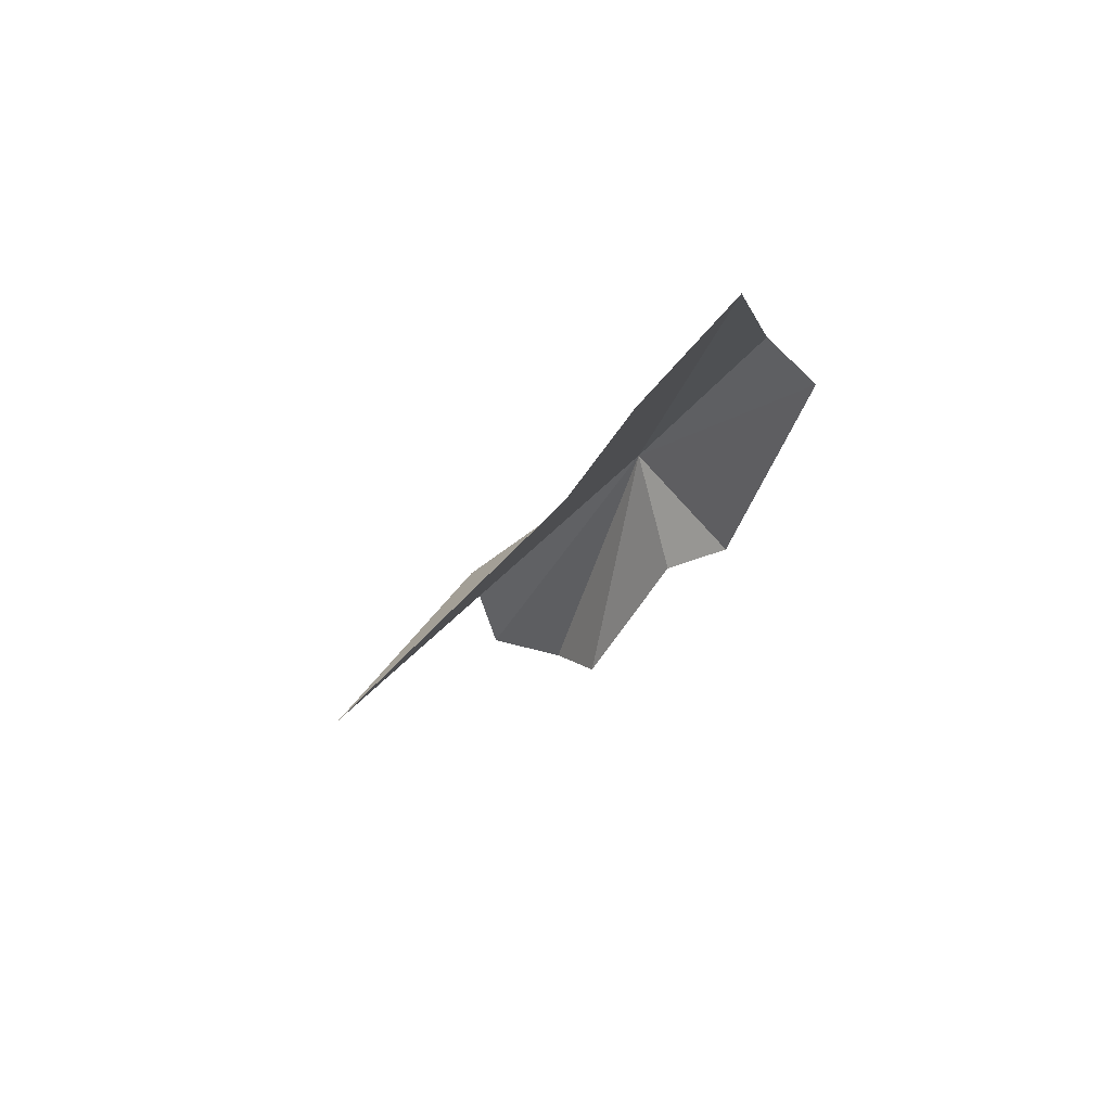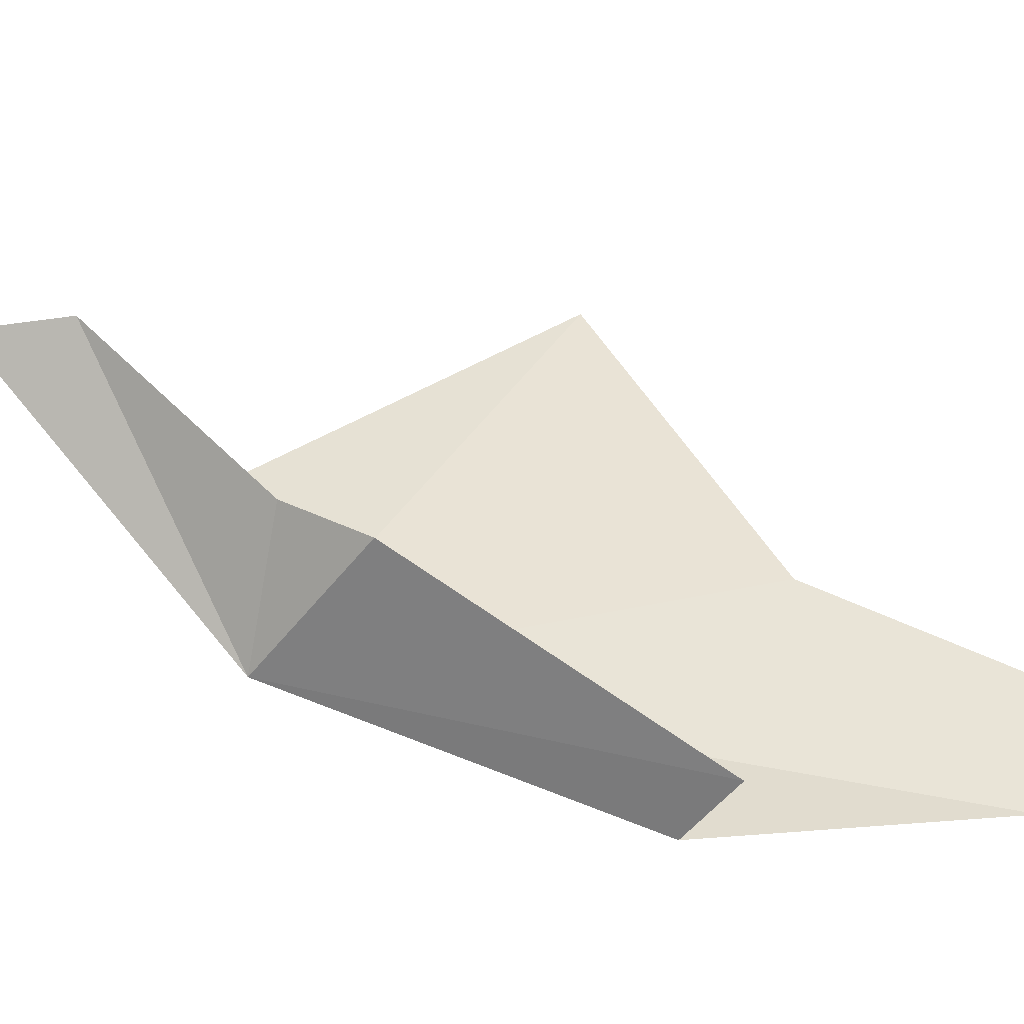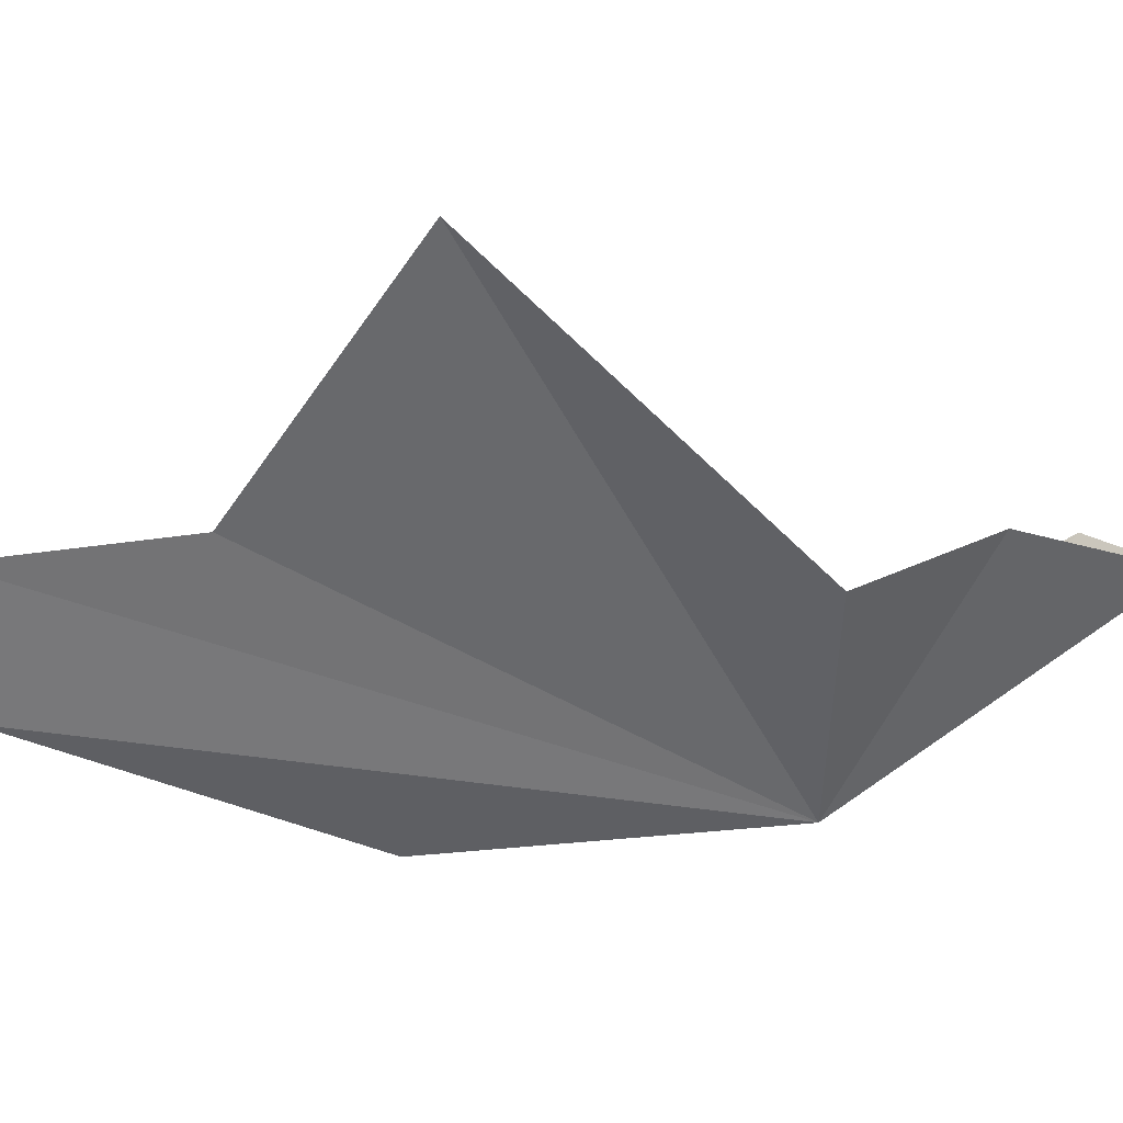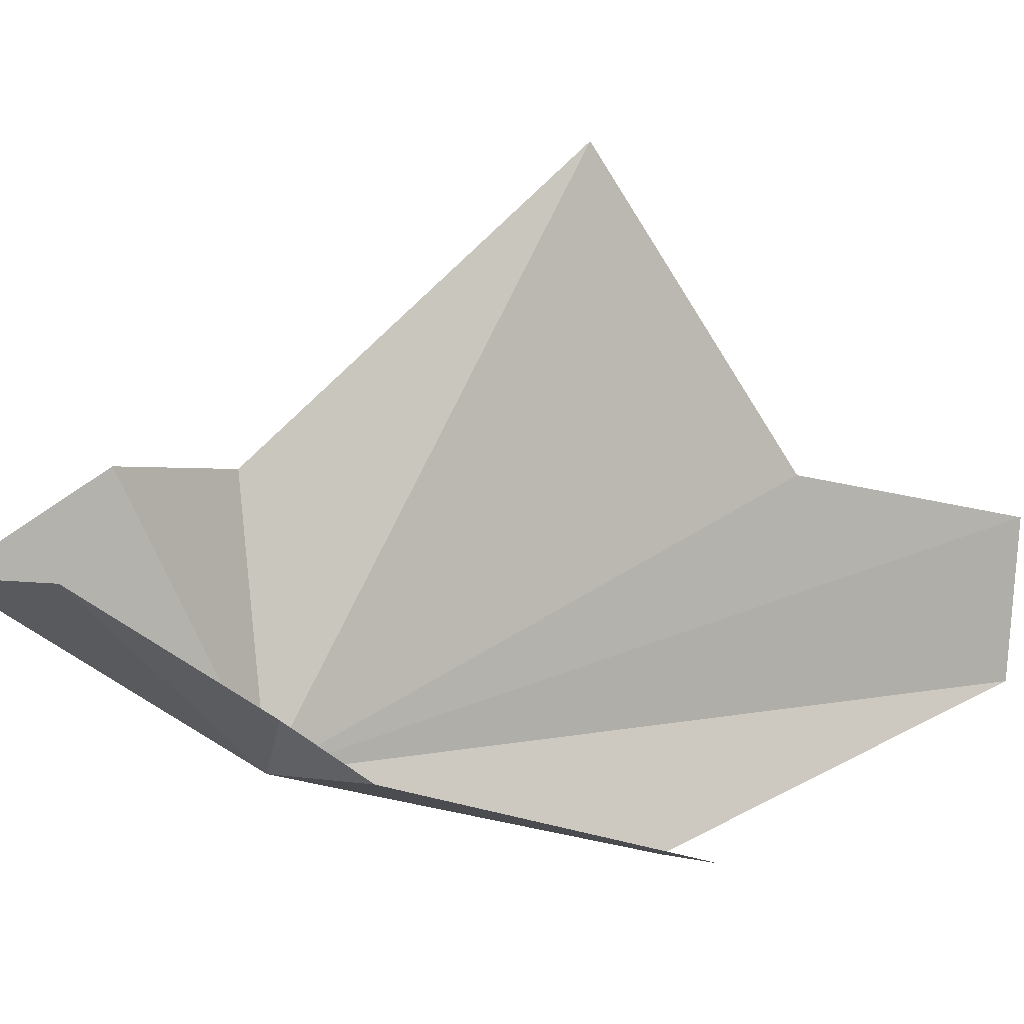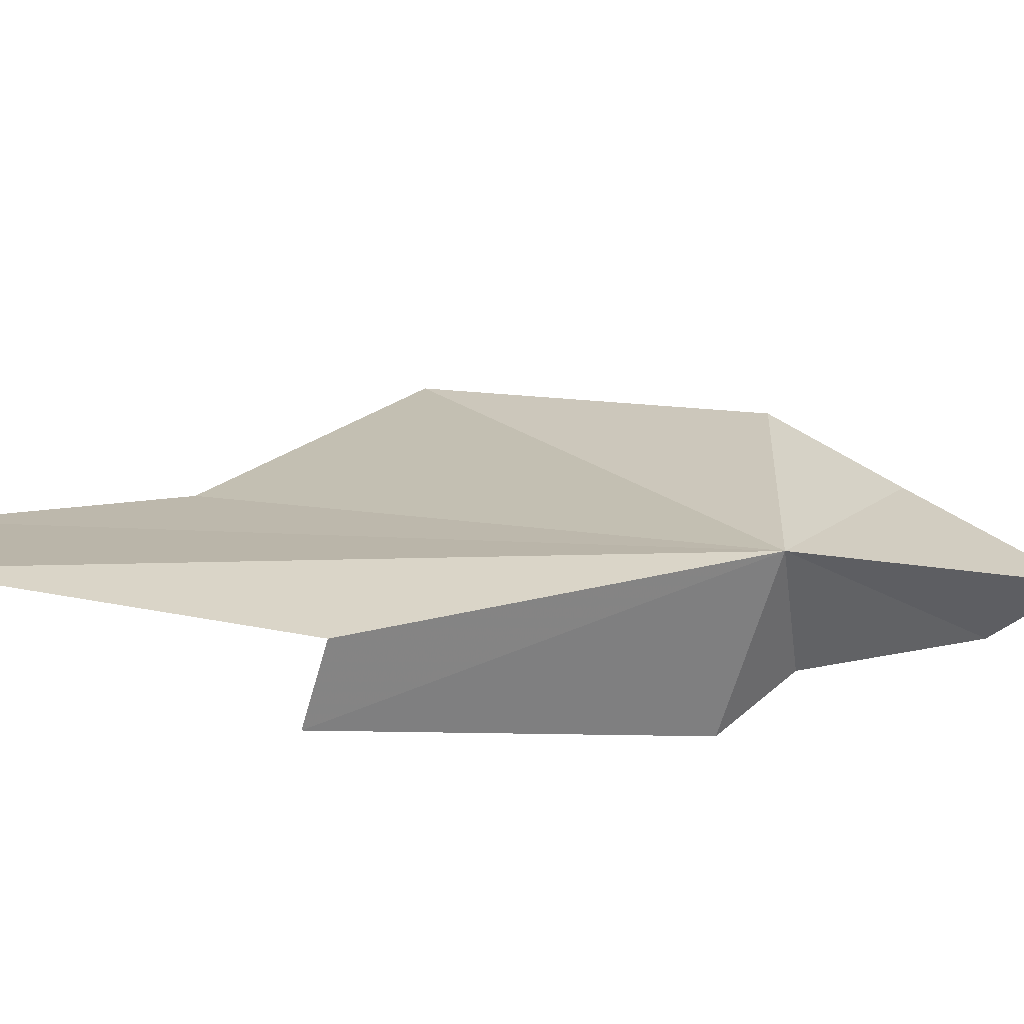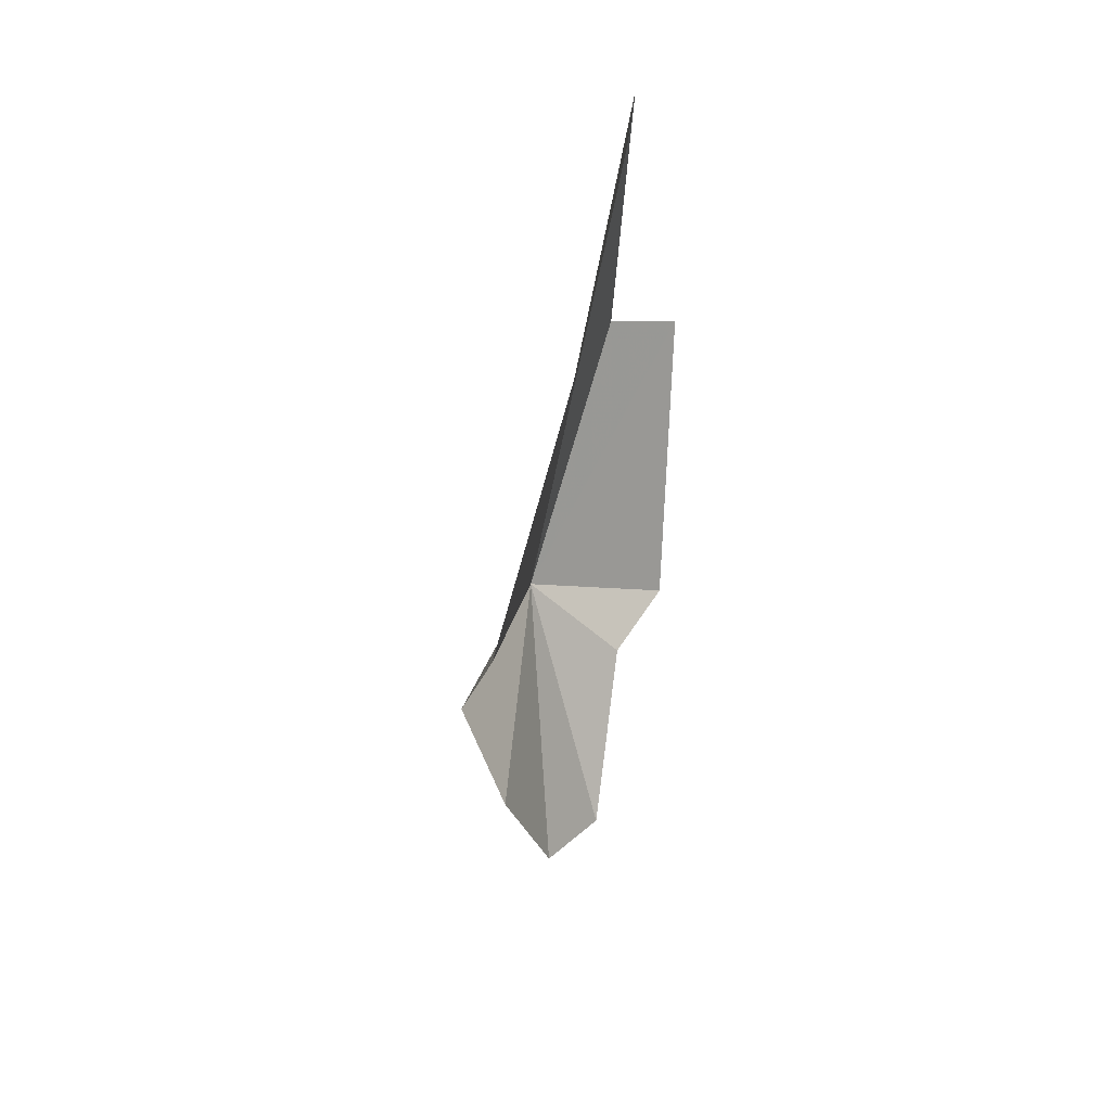
<metadata>
{"format":"obj","ext":"obj","renderer":"f3d","projection":"perspective","resolution":1024,"background":"white","views":[{"elev":71.5,"azim":-137.2,"up":"+Z"},{"elev":-42.4,"azim":-119.3,"up":"+Y"},{"elev":33.3,"azim":87.1,"up":"+Y"},{"elev":9.0,"azim":-117.5,"up":"+Y"},{"elev":-74.3,"azim":81.9,"up":"+Y"},{"elev":35.3,"azim":-172.8,"up":"+Z"}]}
</metadata>
<code>
v 1.533 -0.5606 -0.3341
v 1.375 -0.5166 0.5502
v 1.367 -0.3185 0.5587
v 1.418 -0.6807 0.101
v 1.418 -0.256 0.2771
v 1.486 0.1236 0.04184
v 1.594 -0.2309 -0.3372
v 1.469 -0.3003 -0.7012
v 1.526 -0.2084 -0.5047
v 1.392 -0.302 -0.6087
v 1.378 -0.4622 -0.3818
v 1.317 -0.5259 -0.3023
v 1.317 -0.6669 0.1153
f 1 3 2
f 1 2 4
f 1 5 3
f 1 6 5
f 1 7 6
f 1 8 9
f 1 9 7
f 1 10 8
f 1 11 10
f 1 13 12
f 1 4 13
f 1 12 11

</code>
